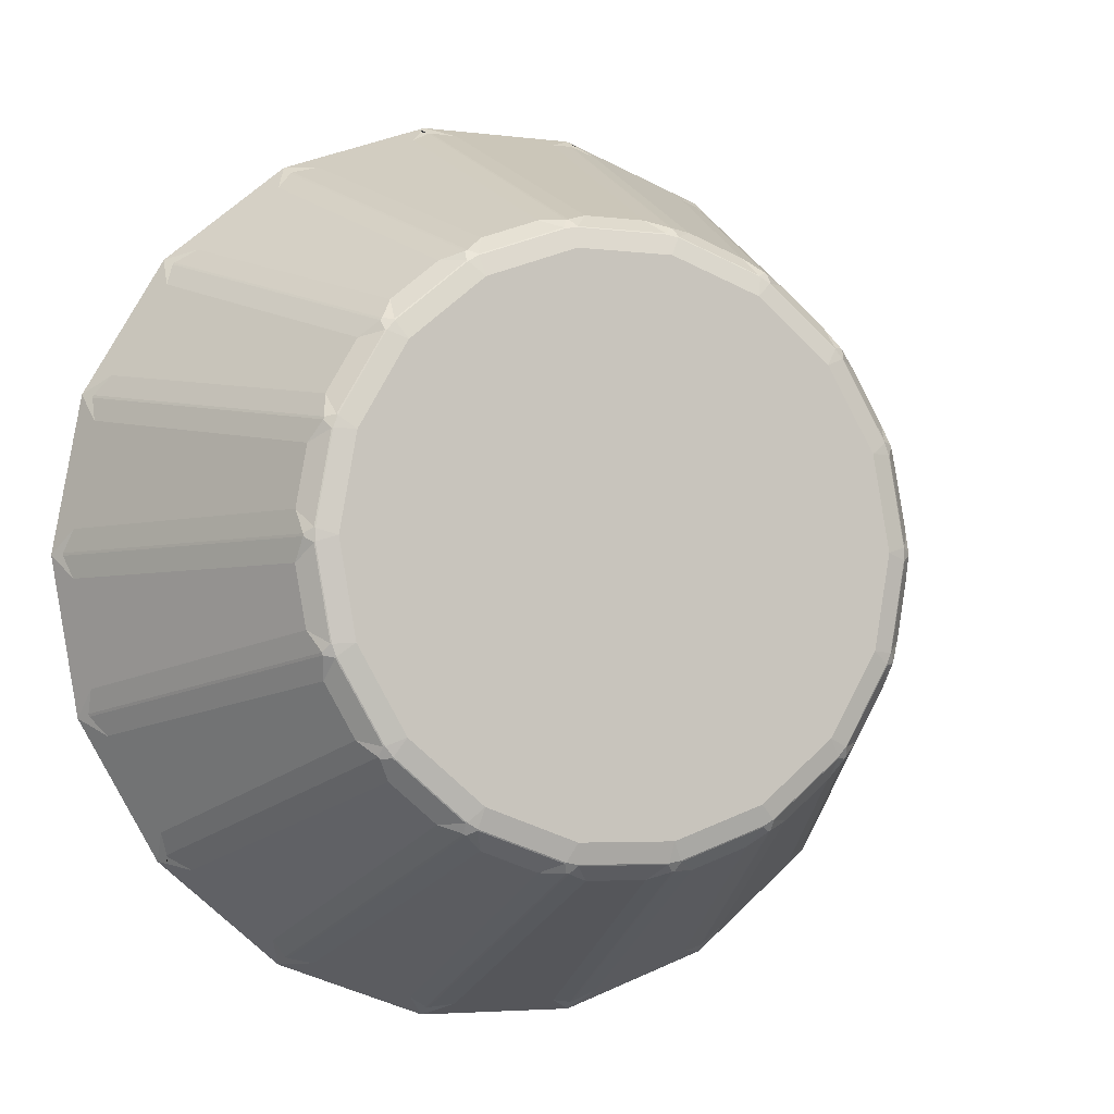
<metadata>
{"format":"obj","ext":"obj","renderer":"f3d","projection":"perspective","resolution":1024,"background":"white","views":[{"elev":-4.2,"azim":157.4,"up":"+Z"}]}
</metadata>
<code>
v  0.2777 -0.0319 0.0097
v  0.2611 -0.0321 0.1035
v  0.2135 -0.0322 0.186
v  0.1406 -0.0323 0.2472
v  0.0511 -0.0324 0.2797
v  -0.0442 -0.0324 0.2797
v  -0.1336 -0.0323 0.2472
v  -0.2066 -0.0322 0.186
v  -0.2542 -0.0321 0.1035
v  -0.2707 -0.0319 0.0097
v  -0.2542 -0.0318 -0.0841
v  -0.2066 -0.0316 -0.1665
v  -0.1336 -0.0315 -0.2278
v  -0.0442 -0.0315 -0.2603
v  0.0511 -0.0315 -0.2603
v  0.1406 -0.0315 -0.2278
v  0.2135 -0.0316 -0.1665
v  0.2611 -0.0318 -0.0841
v  0.1294 0.1644 -0.0956
v  0.0856 0.1644 -0.1323
v  0.0823 0.1644 -0.1265
v  0.032 0.1645 -0.1518
v  -0.0251 0.1645 -0.1518
v  -0.0239 0.1644 -0.1453
v  -0.0787 0.1644 -0.1323
v  -0.1224 0.1644 -0.0956
v  -0.1174 0.1644 -0.0913
v  -0.0659 0.1644 -0.1101
v  -0.151 0.1643 -0.0461
v  -0.1609 0.1642 0.0101
v  -0.1543 0.1642 0.0101
v  -0.151 0.1641 0.0663
v  -0.1224 0.164 0.1157
v  -0.1174 0.164 0.1115
v  -0.1269 0.1641 0.0575
v  -0.0787 0.164 0.1524
v  -0.0251 0.1639 0.1719
v  -0.0239 0.1639 0.1654
v  0.032 0.1639 0.1719
v  0.0856 0.164 0.1524
v  0.0823 0.164 0.1467
v  0.0275 0.164 0.1467
v  -0.0335 0.1641 0.074
v  0.0035 0.1642 -0.0274
v  0.1294 0.164 0.1157
v  0.1579 0.1641 0.0663
v  0.1517 0.1641 0.064
v  0.1097 0.1642 -0.0087
v  0.1097 0.1643 -0.0791
v  0.1579 0.1643 -0.0461
v  0.1517 0.1643 -0.0439
v  0.2474 -0.0321 0.0985
v  0.2023 -0.0322 0.1766
v  0.1943 -0.0322 0.1699
v  0.1332 -0.0323 0.2345
v  0.0485 -0.0323 0.2653
v  0.0467 -0.0323 0.2551
v  -0.0416 -0.0323 0.2653
v  -0.1263 -0.0323 0.2345
v  -0.1211 -0.0323 0.2255
v  -0.0346 -0.0323 0.2255
v  -0.1954 -0.0322 0.1766
v  -0.2405 -0.0321 0.0985
v  -0.2307 -0.0321 0.0949
v  -0.2561 -0.0319 0.0097
v  -0.2405 -0.0318 -0.0791
v  -0.2307 -0.0318 -0.0755
v  -0.2156 -0.0319 0.0097
v  -0.1954 -0.0317 -0.1571
v  -0.1263 -0.0316 -0.2151
v  -0.1211 -0.0316 -0.2061
v  -0.0416 -0.0315 -0.2459
v  0.0485 -0.0315 -0.2459
v  0.0467 -0.0315 -0.2356
v  -0.0346 -0.0316 -0.2061
v  -0.0858 -0.0318 -0.0652
v  0.0237 -0.032 0.0653
v  0.1332 -0.0316 -0.2151
v  0.2023 -0.0317 -0.1571
v  0.1943 -0.0317 -0.1504
v  0.1713 -0.0319 -0.0199
v  0.2093 -0.032 0.0846
v  0.263 -0.0319 0.0097
v  0.2526 -0.0319 0.0097
v  0.268 -0.0172 0.024
v  0.1871 0.1495 0.0243
v  0.1808 0.1494 0.0595
v  0.2569 -0.0173 0.0868
v  0.2472 -0.0174 0.1136
v  0.1711 0.1494 0.0862
v  0.1532 0.1493 0.1172
v  0.2153 -0.0175 0.1689
v  0.197 -0.0175 0.1907
v  0.135 0.1493 0.139
v  0.1076 0.1492 0.1619
v  0.1481 -0.0176 0.2317
v  0.1234 -0.0176 0.246
v  0.0829 0.1492 0.1762
v  0.0494 0.1492 0.1884
v  0.0634 -0.0176 0.2678
v  0.0354 -0.0176 0.2727
v  0.0213 0.1492 0.1933
v  -0.0144 0.1492 0.1933
v  -0.0285 -0.0176 0.2727
v  -0.0565 -0.0176 0.2678
v  -0.0424 0.1492 0.1884
v  -0.076 0.1492 0.1762
v  -0.1165 -0.0176 0.246
v  -0.1411 -0.0176 0.2317
v  -0.1007 0.1492 0.1619
v  -0.128 0.1493 0.139
v  -0.1901 -0.0175 0.1907
v  -0.2084 -0.0175 0.1689
v  -0.1463 0.1493 0.1172
v  -0.1642 0.1494 0.0862
v  -0.2403 -0.0174 0.1136
v  -0.25 -0.0173 0.0868
v  -0.1739 0.1494 0.0595
v  -0.1801 0.1495 0.0243
v  -0.2611 -0.0172 0.024
v  -0.2611 -0.0172 -0.0045
v  -0.1801 0.1495 -0.0042
v  -0.1739 0.1496 -0.0394
v  -0.25 -0.0171 -0.0674
v  -0.2403 -0.0171 -0.0941
v  -0.1642 0.1496 -0.0661
v  -0.1463 0.1497 -0.0971
v  -0.2084 -0.017 -0.1494
v  -0.1901 -0.0169 -0.1712
v  -0.128 0.1497 -0.1189
v  -0.1007 0.1497 -0.1418
v  -0.1411 -0.0169 -0.2123
v  -0.1165 -0.0168 -0.2265
v  -0.076 0.1498 -0.1561
v  -0.0424 0.1498 -0.1683
v  -0.0565 -0.0168 -0.2483
v  -0.0285 -0.0168 -0.2533
v  -0.0144 0.1498 -0.1732
v  0.0213 0.1498 -0.1732
v  0.0354 -0.0168 -0.2533
v  0.0634 -0.0168 -0.2483
v  0.0494 0.1498 -0.1683
v  0.0829 0.1498 -0.1561
v  0.1234 -0.0168 -0.2265
v  0.1481 -0.0169 -0.2123
v  0.1076 0.1497 -0.1418
v  0.135 0.1497 -0.1189
v  0.197 -0.0169 -0.1712
v  0.2153 -0.017 -0.1494
v  0.1532 0.1497 -0.0971
v  0.1711 0.1496 -0.0661
v  0.2472 -0.0171 -0.0941
v  0.2569 -0.0171 -0.0674
v  0.1808 0.1496 -0.0394
v  0.1871 0.1495 -0.0042
v  0.268 -0.0172 -0.0045
v  0.2746 -0.0273 0.0052
v  0.2756 -0.0288 0.0067
v  0.2725 -0.0241 0.0089
v  0.2725 -0.0241 0.0105
v  0.2756 -0.0288 0.0128
v  0.2746 -0.0273 0.0142
v  0.1708 0.16 0.0667
v  0.1701 0.1604 0.0669
v  0.1676 0.1604 0.0736
v  0.1681 0.1599 0.0742
v  0.1737 0.1563 0.0729
v  0.1742 0.1563 0.0714
v  0.1419 0.1562 0.1273
v  0.143 0.1562 0.1261
v  0.1413 0.1599 0.1205
v  0.1406 0.1603 0.1205
v  0.136 0.1603 0.1259
v  0.1362 0.1599 0.1267
v  0.0935 0.1561 0.1676
v  0.0949 0.1561 0.1668
v  0.0952 0.1598 0.161
v  0.0945 0.1603 0.1607
v  0.0884 0.1603 0.1643
v  0.0883 0.1598 0.165
v  0.0342 0.1561 0.1889
v  0.0358 0.1561 0.1886
v  0.0381 0.1598 0.1833
v  0.0375 0.1602 0.1828
v  0.0305 0.1602 0.184
v  0.0302 0.1598 0.1847
v  -0.0288 0.1561 0.1886
v  -0.0273 0.1561 0.1889
v  -0.0233 0.1598 0.1847
v  -0.0236 0.1602 0.184
v  -0.0306 0.1602 0.1828
v  -0.0312 0.1598 0.1833
v  -0.088 0.1561 0.1668
v  -0.0866 0.1561 0.1676
v  -0.0814 0.1598 0.165
v  -0.0815 0.1603 0.1643
v  -0.0876 0.1603 0.1607
v  -0.0883 0.1598 0.161
v  -0.136 0.1562 0.1261
v  -0.135 0.1562 0.1273
v  -0.1293 0.1599 0.1267
v  -0.1291 0.1603 0.1259
v  -0.1337 0.1603 0.1205
v  -0.1344 0.1599 0.1205
v  -0.1673 0.1563 0.0714
v  -0.1668 0.1563 0.0729
v  -0.1611 0.1599 0.0742
v  -0.1607 0.1604 0.0736
v  -0.1632 0.1604 0.0669
v  -0.1639 0.16 0.0667
v  -0.178 0.1564 0.0093
v  -0.178 0.1564 0.0109
v  -0.1732 0.16 0.0141
v  -0.1726 0.1605 0.0136
v  -0.1726 0.1605 0.0065
v  -0.1732 0.1601 0.0061
v  -0.1668 0.1565 -0.0528
v  -0.1673 0.1565 -0.0512
v  -0.1639 0.1601 -0.0466
v  -0.1632 0.1606 -0.0468
v  -0.1607 0.1606 -0.0535
v  -0.1611 0.1602 -0.0541
v  -0.135 0.1566 -0.1072
v  -0.136 0.1566 -0.1059
v  -0.1344 0.1602 -0.1004
v  -0.1337 0.1607 -0.1003
v  -0.1291 0.1607 -0.1058
v  -0.1293 0.1602 -0.1065
v  -0.0866 0.1566 -0.1475
v  -0.088 0.1566 -0.1467
v  -0.0883 0.1603 -0.1409
v  -0.0876 0.1608 -0.1406
v  -0.0815 0.1608 -0.1441
v  -0.0814 0.1603 -0.1449
v  -0.0273 0.1567 -0.1688
v  -0.0288 0.1567 -0.1685
v  -0.0312 0.1603 -0.1632
v  -0.0306 0.1608 -0.1626
v  -0.0236 0.1608 -0.1639
v  -0.0233 0.1603 -0.1646
v  0.0358 0.1567 -0.1685
v  0.0342 0.1567 -0.1688
v  0.0302 0.1603 -0.1646
v  0.0305 0.1608 -0.1639
v  0.0375 0.1608 -0.1626
v  0.0381 0.1603 -0.1632
v  0.0949 0.1566 -0.1467
v  0.0935 0.1566 -0.1475
v  0.0883 0.1603 -0.1449
v  0.0884 0.1608 -0.1441
v  0.0945 0.1608 -0.1406
v  0.0952 0.1603 -0.1409
v  0.143 0.1566 -0.1059
v  0.1419 0.1566 -0.1072
v  0.1362 0.1602 -0.1065
v  0.136 0.1607 -0.1058
v  0.1406 0.1607 -0.1003
v  0.1413 0.1602 -0.1004
v  0.256 -0.024 -0.0831
v  0.2566 -0.024 -0.0815
v  0.2602 -0.0286 -0.0805
v  0.2598 -0.0271 -0.0788
v  0.2567 -0.0271 -0.0873
v  0.2581 -0.0286 -0.0862
v  0.2766 -0.0319 0.0097
v  0.2709 -0.0319 0.0097
v  0.2548 -0.0321 0.1012
v  0.2602 -0.0321 0.1031
v  0.2083 -0.0322 0.1816
v  0.2127 -0.0322 0.1853
v  0.1372 -0.0323 0.2413
v  0.14 -0.0323 0.2463
v  0.0499 -0.0324 0.2731
v  0.0509 -0.0324 0.2787
v  -0.043 -0.0324 0.2731
v  -0.044 -0.0324 0.2787
v  -0.1303 -0.0323 0.2413
v  -0.1331 -0.0323 0.2463
v  -0.2014 -0.0322 0.1816
v  -0.2058 -0.0322 0.1853
v  -0.2479 -0.0321 0.1012
v  -0.2533 -0.0321 0.1031
v  -0.264 -0.0319 0.0097
v  -0.2697 -0.0319 0.0097
v  -0.2479 -0.0318 -0.0818
v  -0.2533 -0.0318 -0.0837
v  -0.2014 -0.0316 -0.1622
v  -0.2058 -0.0316 -0.1659
v  -0.1303 -0.0315 -0.2219
v  -0.1331 -0.0315 -0.2269
v  -0.043 -0.0315 -0.2537
v  -0.044 -0.0315 -0.2593
v  0.0499 -0.0315 -0.2537
v  0.0509 -0.0315 -0.2593
v  0.1372 -0.0315 -0.2219
v  0.14 -0.0315 -0.2269
v  0.2083 -0.0316 -0.1622
v  0.2127 -0.0316 -0.1659
v  0.2602 -0.0318 -0.0837
v  0.2548 -0.0318 -0.0818
v  0.1795 0.1605 0.0136
v  0.1801 0.16 0.0141
v  0.1849 0.1564 0.0109
v  0.1849 0.1564 0.0093
v  0.1801 0.1601 0.0061
v  0.1795 0.1605 0.0065
v  0.2598 -0.0274 0.0982
v  0.2602 -0.0289 0.0999
v  0.2566 -0.0243 0.101
v  0.256 -0.0243 0.1025
v  0.2581 -0.0289 0.1057
v  0.2567 -0.0274 0.1067
v  0.2141 -0.0275 0.1805
v  0.2139 -0.0291 0.1823
v  0.2101 -0.0244 0.1821
v  0.2091 -0.0244 0.1833
v  0.21 -0.0291 0.187
v  0.2083 -0.0276 0.1875
v  0.1429 -0.0276 0.2423
v  0.1422 -0.0292 0.2439
v  0.1387 -0.0245 0.2423
v  0.1373 -0.0245 0.2432
v  0.1369 -0.0292 0.2469
v  0.1351 -0.0277 0.2468
v  0.055 -0.0277 0.276
v  0.0537 -0.0292 0.2772
v  0.051 -0.0245 0.2746
v  0.0494 -0.0245 0.2748
v  0.0477 -0.0292 0.2782
v  0.0461 -0.0277 0.2775
v  -0.0392 -0.0277 0.2775
v  -0.0408 -0.0292 0.2782
v  -0.0425 -0.0245 0.2748
v  -0.0441 -0.0245 0.2746
v  -0.0468 -0.0292 0.2772
v  -0.0481 -0.0277 0.276
v  -0.1282 -0.0277 0.2468
v  -0.13 -0.0292 0.2469
v  -0.1304 -0.0245 0.2432
v  -0.1318 -0.0245 0.2423
v  -0.1353 -0.0292 0.2439
v  -0.136 -0.0276 0.2423
v  -0.2014 -0.0276 0.1875
v  -0.203 -0.0291 0.187
v  -0.2021 -0.0244 0.1833
v  -0.2032 -0.0244 0.1821
v  -0.207 -0.0291 0.1823
v  -0.2072 -0.0275 0.1805
v  -0.2498 -0.0274 0.1067
v  -0.2512 -0.0289 0.1057
v  -0.2491 -0.0243 0.1025
v  -0.2497 -0.0243 0.101
v  -0.2533 -0.0289 0.0999
v  -0.2529 -0.0274 0.0982
v  -0.2677 -0.0273 0.0142
v  -0.2687 -0.0288 0.0128
v  -0.2656 -0.0241 0.0105
v  -0.2656 -0.0241 0.0089
v  -0.2687 -0.0288 0.0067
v  -0.2677 -0.0273 0.0052
v  -0.2529 -0.0271 -0.0788
v  -0.2533 -0.0286 -0.0805
v  -0.2497 -0.024 -0.0815
v  -0.2491 -0.024 -0.0831
v  -0.2512 -0.0286 -0.0862
v  -0.2498 -0.0271 -0.0873
v  -0.2072 -0.027 -0.1611
v  -0.207 -0.0285 -0.1629
v  -0.2032 -0.0238 -0.1626
v  -0.2021 -0.0238 -0.1639
v  -0.2031 -0.0285 -0.1675
v  -0.2014 -0.027 -0.168
v  -0.136 -0.0269 -0.2228
v  -0.1353 -0.0284 -0.2244
v  -0.1318 -0.0237 -0.2229
v  -0.1304 -0.0237 -0.2237
v  -0.13 -0.0284 -0.2275
v  -0.1282 -0.0269 -0.2274
v  -0.0481 -0.0268 -0.2565
v  -0.0468 -0.0283 -0.2578
v  -0.0441 -0.0237 -0.2551
v  -0.0425 -0.0237 -0.2554
v  -0.0408 -0.0283 -0.2588
v  -0.0392 -0.0268 -0.2581
v  0.0461 -0.0268 -0.2581
v  0.0477 -0.0283 -0.2588
v  0.0494 -0.0237 -0.2554
v  0.051 -0.0237 -0.2551
v  0.0537 -0.0283 -0.2578
v  0.055 -0.0268 -0.2565
v  0.1351 -0.0269 -0.2274
v  0.1369 -0.0284 -0.2275
v  0.1373 -0.0237 -0.2237
v  0.1387 -0.0237 -0.2229
v  0.1422 -0.0284 -0.2244
v  0.1429 -0.0269 -0.2228
v  0.2083 -0.027 -0.168
v  0.21 -0.0285 -0.1675
v  0.2091 -0.0238 -0.1639
v  0.2101 -0.0238 -0.1626
v  0.2139 -0.0285 -0.1629
v  0.2141 -0.027 -0.1611
v  0.1742 0.1565 -0.0512
v  0.1737 0.1565 -0.0528
v  0.1681 0.1602 -0.0541
v  0.1676 0.1606 -0.0535
v  0.1701 0.1606 -0.0468
v  0.1708 0.1601 -0.0466
v  0.2474 -0.0318 -0.0791
v  0.1678 0.1642 0.0101
g Sockel
f 1 2 2 1
f 2 3 3 2
f 3 4 4 3
f 4 5 5 4
f 5 6 6 5
f 6 7 7 6
f 7 8 8 7
f 8 9 9 8
f 9 10 10 9
f 10 11 11 10
f 11 12 12 11
f 12 13 13 12
f 13 14 14 13
f 14 15 15 14
f 15 16 16 15
f 16 17 17 16
f 17 18 18 17
f 18 1 1 18
f 19 20 21
f 22 23 24
f 25 26 27
f 22 24 25 28
f 29 30 31
f 32 33 34
f 29 31 32 35
f 36 37 38
f 39 40 41
f 36 38 39 42
f 29 35 36 43
f 22 28 29 44
f 45 46 47
f 22 44 45 48
f 19 21 22 49
f 50 19 51
f 52 53 54
f 55 56 57
f 58 59 60
f 55 57 58 61
f 62 63 64
f 65 66 67
f 62 64 65 68
f 69 70 71
f 72 73 74
f 69 71 72 75
f 62 68 69 76
f 55 61 62 77
f 78 79 80
f 55 77 78 81
f 52 54 55 82
f 83 52 84
f 85 86 87 88
f 89 90 91 92
f 93 94 95 96
f 97 98 99 100
f 101 102 103 104
f 105 106 107 108
f 109 110 111 112
f 113 114 115 116
f 117 118 119 120
f 121 122 123 124
f 125 126 127 128
f 129 130 131 132
f 133 134 135 136
f 137 138 139 140
f 141 142 143 144
f 145 146 147 148
f 149 150 151 152
f 153 154 155 156
f 1 1 157 158 159 160 161 162
f 163 164 165 166 167 168
f 169 170 171 172 173 174
f 175 176 177 178 179 180
f 181 182 183 184 185 186
f 187 188 189 190 191 192
f 193 194 195 196 197 198
f 199 200 201 202 203 204
f 205 206 207 208 209 210
f 211 212 213 214 215 216
f 217 218 219 220 221 222
f 223 224 225 226 227 228
f 229 230 231 232 233 234
f 235 236 237 238 239 240
f 241 242 243 244 245 246
f 247 248 249 250 251 252
f 253 254 255 256 257 258
f 259 260 261 262 18 18 263 264
f 265 266 1 1 266 265
f 267 268 268 267 2 2
f 269 270 270 269 3 3
f 271 272 272 271 4 4
f 273 274 274 273 5 5
f 275 276 276 275 6 6
f 277 278 278 277 7 7
f 279 280 280 279 8 8
f 281 282 282 281 9 9
f 283 284 284 283 10 10
f 285 286 286 285 11 11
f 287 288 288 287 12 12
f 289 290 290 289 13 13
f 291 292 292 291 14 14
f 293 294 294 293 15 15
f 295 296 296 295 16 16
f 297 298 298 297 17 17
f 299 300 18 18 300 299
f 301 302 303 304 305 306
f 2 2 307 308 309 310 311 312
f 313 314 315 316 317 318 3 3
f 319 320 321 322 323 324 4 4
f 325 326 327 328 329 330 5 5
f 331 332 333 334 335 336 6 6
f 337 338 339 340 341 342 7 7
f 343 344 345 346 347 348 8 8
f 349 350 351 352 353 354 9 9
f 355 356 357 358 359 360 10 10
f 361 362 363 364 365 366 11 11
f 367 368 369 370 371 372 12 12
f 373 374 375 376 377 378 13 13
f 379 380 381 382 383 384 14 14
f 385 386 387 388 389 390 15 15
f 391 392 393 394 395 396 16 16
f 397 398 399 400 401 402 17 17
f 403 404 405 406 407 408
f 162 161 308 307
f 2 2 2 2
f 267 268 265 266
f 1 1 1 1
f 312 311 314 313
f 3 3 3 3
f 269 270 268 267
f 318 317 320 319
f 4 4 4 4
f 271 272 270 269
f 324 323 326 325
f 5 5 5 5
f 273 274 272 271
f 330 329 332 331
f 6 6 6 6
f 275 276 274 273
f 336 335 338 337
f 7 7 7 7
f 277 278 276 275
f 342 341 344 343
f 8 8 8 8
f 279 280 278 277
f 348 347 350 349
f 9 9 9 9
f 281 282 280 279
f 354 353 356 355
f 10 10 10 10
f 283 284 282 281
f 360 359 362 361
f 11 11 11 11
f 285 286 284 283
f 366 365 368 367
f 12 12 12 12
f 287 288 286 285
f 372 371 374 373
f 13 13 13 13
f 289 290 288 287
f 378 377 380 379
f 14 14 14 14
f 291 292 290 289
f 384 383 386 385
f 15 15 15 15
f 293 294 292 291
f 390 389 392 391
f 16 16 16 16
f 295 296 294 293
f 396 395 398 397
f 17 17 17 17
f 297 298 296 295
f 402 401 264 263
f 18 18 18 18
f 300 299 298 297
f 262 261 158 157
f 266 265 299 300
f 304 303 160 159
f 310 309 168 167
f 316 315 170 169
f 322 321 176 175
f 328 327 182 181
f 334 333 188 187
f 340 339 194 193
f 346 345 200 199
f 352 351 206 205
f 358 357 212 211
f 364 363 218 217
f 370 369 224 223
f 376 375 230 229
f 382 381 236 235
f 388 387 242 241
f 394 393 248 247
f 400 399 254 253
f 404 403 260 259
f 302 301 164 163
f 166 165 172 171
f 174 173 178 177
f 180 179 184 183
f 186 185 190 189
f 192 191 196 195
f 198 197 202 201
f 204 203 208 207
f 210 209 214 213
f 216 215 220 219
f 222 221 226 225
f 228 227 232 231
f 234 233 238 237
f 240 239 244 243
f 246 245 250 249
f 252 251 256 255
f 258 257 406 405
f 408 407 306 305
f 159 158 156
f 167 166 90
f 173 172 45
f 40 179 178
f 39 185 184
f 37 191 190
f 36 197 196
f 33 203 202
f 32 209 208
f 30 215 214
f 29 221 220
f 26 227 226
f 25 233 232
f 23 239 238
f 22 245 244
f 20 251 250
f 19 257 256
f 18 262 18
f 266 1 1
f 2 2 267
f 3 3 269
f 4 4 271
f 5 5 273
f 6 6 275
f 7 7 277
f 8 8 279
f 9 9 281
f 10 10 283
f 11 11 285
f 12 12 287
f 13 13 289
f 14 14 291
f 15 15 293
f 16 16 295
f 17 17 297
f 18 300 18
f 155 305 304
f 88 309 308
f 93 317 316
f 97 323 322
f 101 329 328
f 105 335 334
f 109 341 340
f 113 347 346
f 117 353 352
f 121 359 358
f 125 365 364
f 129 371 370
f 133 377 376
f 137 383 382
f 141 389 388
f 145 395 394
f 149 401 400
f 50 407 406
f 160 85 161
f 1 162 1
f 157 1 1
f 168 87 163
f 165 164 46
f 174 94 169
f 171 170 91
f 180 98 175
f 177 176 95
f 186 102 181
f 183 182 99
f 192 106 187
f 189 188 103
f 198 110 193
f 195 194 107
f 204 114 199
f 201 200 111
f 210 118 205
f 207 206 115
f 216 122 211
f 213 212 119
f 222 126 217
f 219 218 123
f 228 130 223
f 225 224 127
f 234 134 229
f 231 230 131
f 240 138 235
f 237 236 135
f 246 142 241
f 243 242 139
f 252 146 247
f 249 248 143
f 258 150 253
f 255 254 147
f 18 18 263
f 152 259 264
f 261 260 153
f 265 83 265
f 1 266 1
f 2 2 267
f 268 268 52
f 3 3 269
f 270 270 53
f 4 4 271
f 272 272 55
f 5 5 273
f 274 274 56
f 6 6 275
f 276 276 58
f 7 7 277
f 278 278 59
f 8 8 279
f 280 280 62
f 9 9 281
f 282 282 63
f 10 10 283
f 284 284 65
f 11 11 285
f 286 286 66
f 12 12 287
f 288 288 69
f 13 13 289
f 290 290 70
f 14 14 291
f 292 292 72
f 15 15 293
f 294 294 73
f 16 16 295
f 296 296 78
f 17 17 297
f 298 298 79
f 299 409 299
f 18 300 18
f 306 410 301
f 303 302 86
f 89 311 310
f 2 312 2
f 2 307 2
f 318 3 3
f 3 313 3
f 315 314 92
f 324 4 4
f 4 319 4
f 96 321 320
f 330 5 5
f 5 325 5
f 100 327 326
f 336 6 6
f 6 331 6
f 104 333 332
f 342 7 7
f 7 337 7
f 108 339 338
f 348 8 8
f 8 343 8
f 112 345 344
f 354 9 9
f 9 349 9
f 116 351 350
f 360 10 10
f 10 355 10
f 120 357 356
f 366 11 11
f 11 361 11
f 124 363 362
f 372 12 12
f 12 367 12
f 128 369 368
f 378 13 13
f 13 373 13
f 132 375 374
f 384 14 14
f 14 379 14
f 136 381 380
f 390 15 15
f 15 385 15
f 140 387 386
f 396 16 16
f 16 391 16
f 144 393 392
f 402 17 17
f 17 397 17
f 148 399 398
f 154 403 408
f 405 404 151
f 1 162 307 2
f 2 2 2 2
f 2 267 266 1
f 1 1 1 1
f 2 312 313 3
f 3 3 3 3
f 3 269 267 2
f 3 318 319 4
f 4 4 4 4
f 4 271 269 3
f 4 324 325 5
f 5 5 5 5
f 5 273 271 4
f 5 330 331 6
f 6 6 6 6
f 6 275 273 5
f 6 336 337 7
f 7 7 7 7
f 7 277 275 6
f 7 342 343 8
f 8 8 8 8
f 8 279 277 7
f 8 348 349 9
f 9 9 9 9
f 9 281 279 8
f 9 354 355 10
f 10 10 10 10
f 10 283 281 9
f 10 360 361 11
f 11 11 11 11
f 11 285 283 10
f 11 366 367 12
f 12 12 12 12
f 12 287 285 11
f 12 372 373 13
f 13 13 13 13
f 13 289 287 12
f 13 378 379 14
f 14 14 14 14
f 14 291 289 13
f 14 384 385 15
f 15 15 15 15
f 15 293 291 14
f 15 390 391 16
f 16 16 16 16
f 16 295 293 15
f 16 396 397 17
f 17 17 17 17
f 17 297 295 16
f 17 402 263 18
f 18 18 18 18
f 18 300 297 17
f 18 262 157 1
f 1 266 300 18
f 155 304 159 156
f 89 310 167 90
f 93 316 169 94
f 97 322 175 98
f 101 328 181 102
f 105 334 187 106
f 109 340 193 110
f 113 346 199 114
f 117 352 205 118
f 121 358 211 122
f 125 364 217 126
f 129 370 223 130
f 133 376 229 134
f 137 382 235 138
f 141 388 241 142
f 145 394 247 146
f 149 400 253 150
f 151 404 259 152
f 86 302 163 87
f 90 166 171 91
f 94 174 177 95
f 98 180 183 99
f 102 186 189 103
f 106 192 195 107
f 110 198 201 111
f 114 204 207 115
f 118 210 213 119
f 122 216 219 123
f 126 222 225 127
f 130 228 231 131
f 134 234 237 135
f 138 240 243 139
f 142 246 249 143
f 146 252 255 147
f 150 258 405 151
f 154 408 305 155
f 161 85 88 308
f 2 2 2 2
f 268 52 83 265
f 1 1 1 1
f 311 89 92 314
f 3 3 3 3
f 270 53 52 268
f 317 93 96 320
f 4 4 4 4
f 272 55 53 270
f 323 97 100 326
f 5 5 5 5
f 274 56 55 272
f 329 101 104 332
f 6 6 6 6
f 276 58 56 274
f 335 105 108 338
f 7 7 7 7
f 278 59 58 276
f 341 109 112 344
f 8 8 8 8
f 280 62 59 278
f 347 113 116 350
f 9 9 9 9
f 282 63 62 280
f 353 117 120 356
f 10 10 10 10
f 284 65 63 282
f 359 121 124 362
f 11 11 11 11
f 286 66 65 284
f 365 125 128 368
f 12 12 12 12
f 288 69 66 286
f 371 129 132 374
f 13 13 13 13
f 290 70 69 288
f 377 133 136 380
f 14 14 14 14
f 292 72 70 290
f 383 137 140 386
f 15 15 15 15
f 294 73 72 292
f 389 141 144 392
f 16 16 16 16
f 296 78 73 294
f 395 145 148 398
f 17 17 17 17
f 298 79 78 296
f 401 149 152 264
f 18 18 18 18
f 299 409 79 298
f 261 153 156 158
f 265 83 409 299
f 303 86 85 160
f 309 88 87 168
f 315 92 91 170
f 321 96 95 176
f 327 100 99 182
f 333 104 103 188
f 339 108 107 194
f 345 112 111 200
f 351 116 115 206
f 357 120 119 212
f 363 124 123 218
f 369 128 127 224
f 375 132 131 230
f 381 136 135 236
f 387 140 139 242
f 393 144 143 248
f 399 148 147 254
f 403 154 153 260
f 301 410 46 164
f 165 46 45 172
f 173 45 40 178
f 179 40 39 184
f 185 39 37 190
f 191 37 36 196
f 197 36 33 202
f 203 33 32 208
f 209 32 30 214
f 215 30 29 220
f 221 29 26 226
f 227 26 25 232
f 233 25 23 238
f 239 23 22 244
f 245 22 20 250
f 251 20 19 256
f 257 19 50 406
f 407 50 410 306
f 21 20 22
f 24 23 25
f 27 26 29
f 25 27 29 28
f 31 30 32
f 34 33 36
f 32 34 36 35
f 38 37 39
f 41 40 45
f 39 41 45 42
f 36 42 45 43
f 29 43 45 44
f 47 46 410
f 45 47 410 48
f 22 48 410 49
f 19 49 410 51
f 50 51 410
f 54 53 55
f 57 56 58
f 60 59 62
f 58 60 62 61
f 64 63 65
f 67 66 69
f 65 67 69 68
f 71 70 72
f 74 73 78
f 72 74 78 75
f 69 75 78 76
f 62 76 78 77
f 80 79 409
f 78 80 409 81
f 55 81 409 82
f 52 82 409 84
f 83 84 409

</code>
